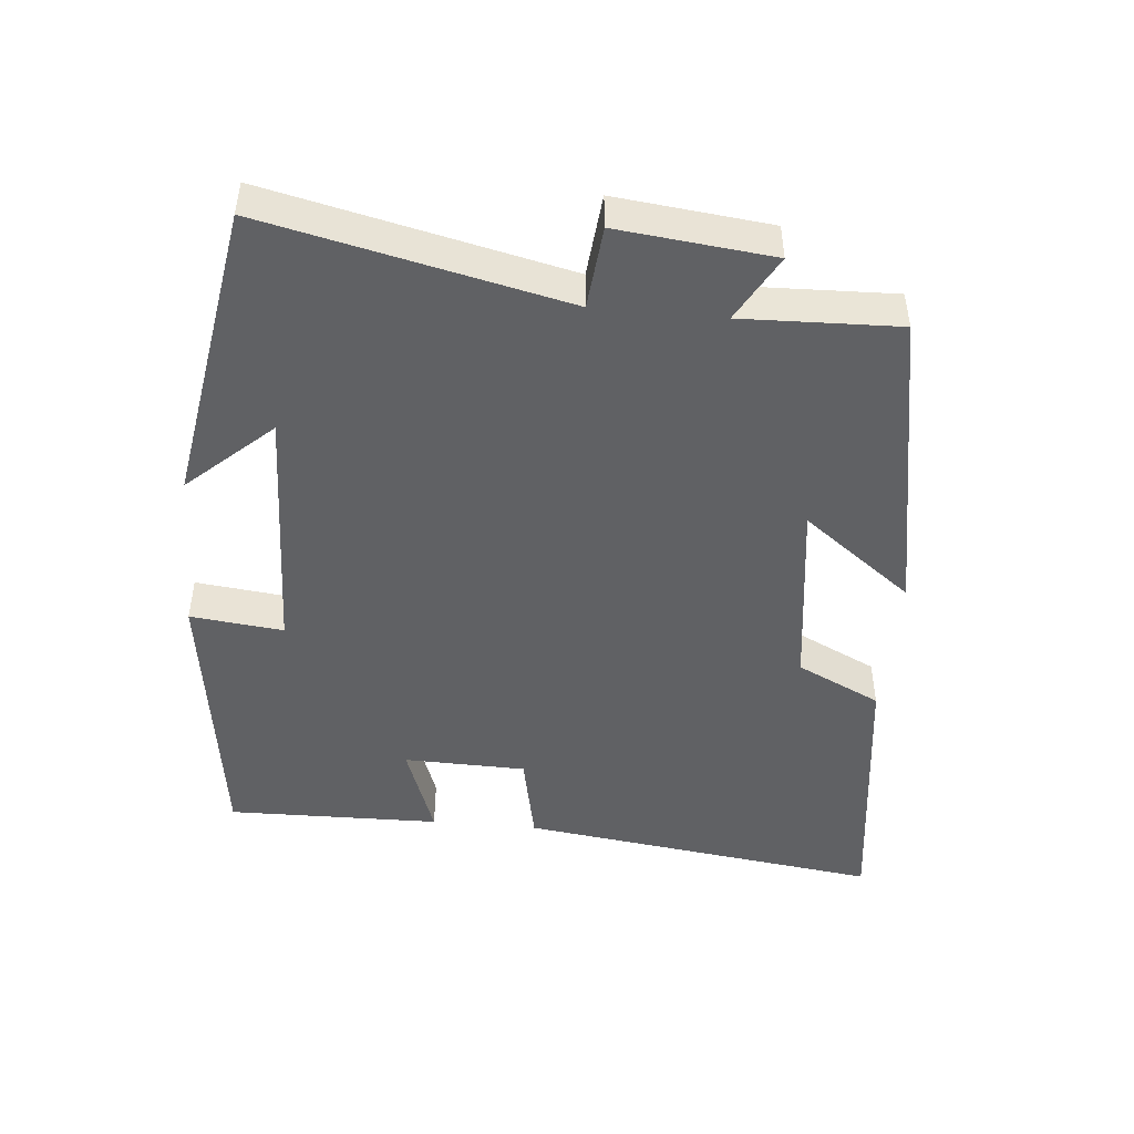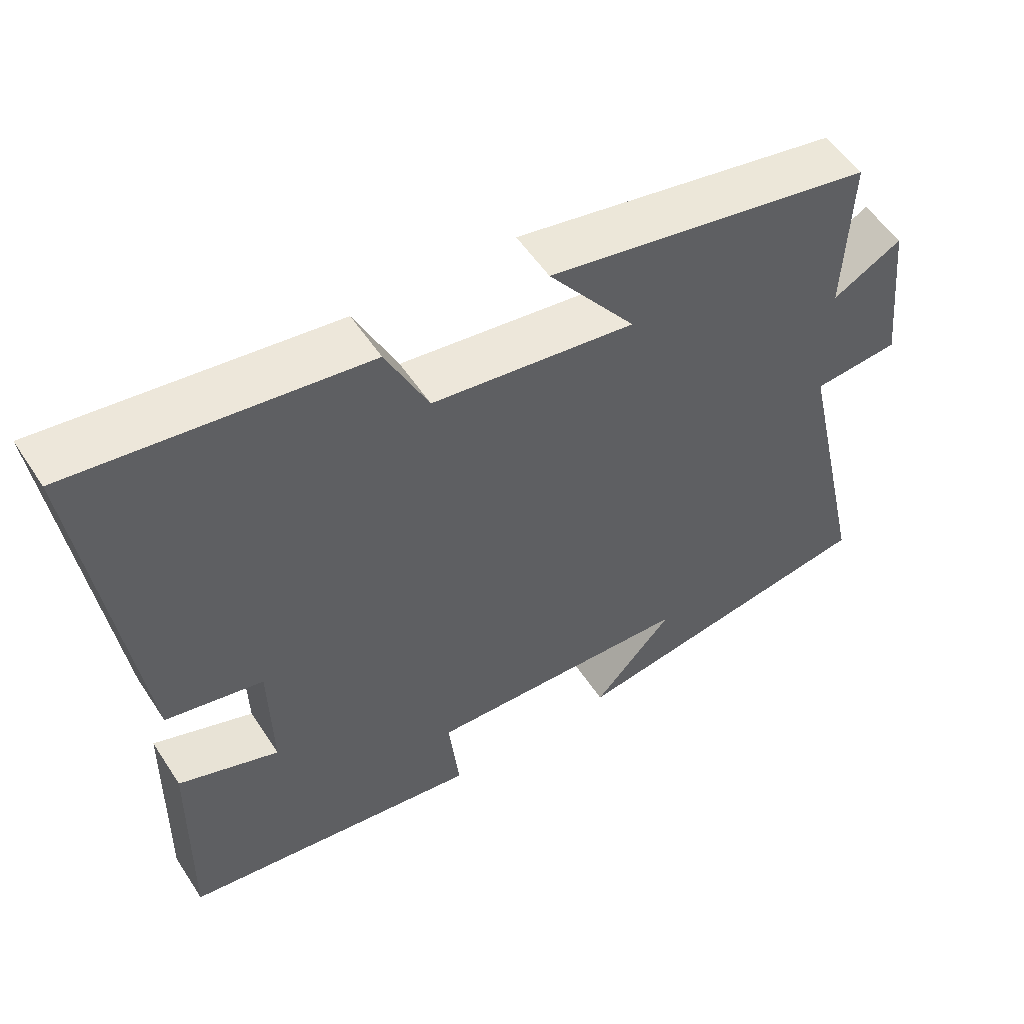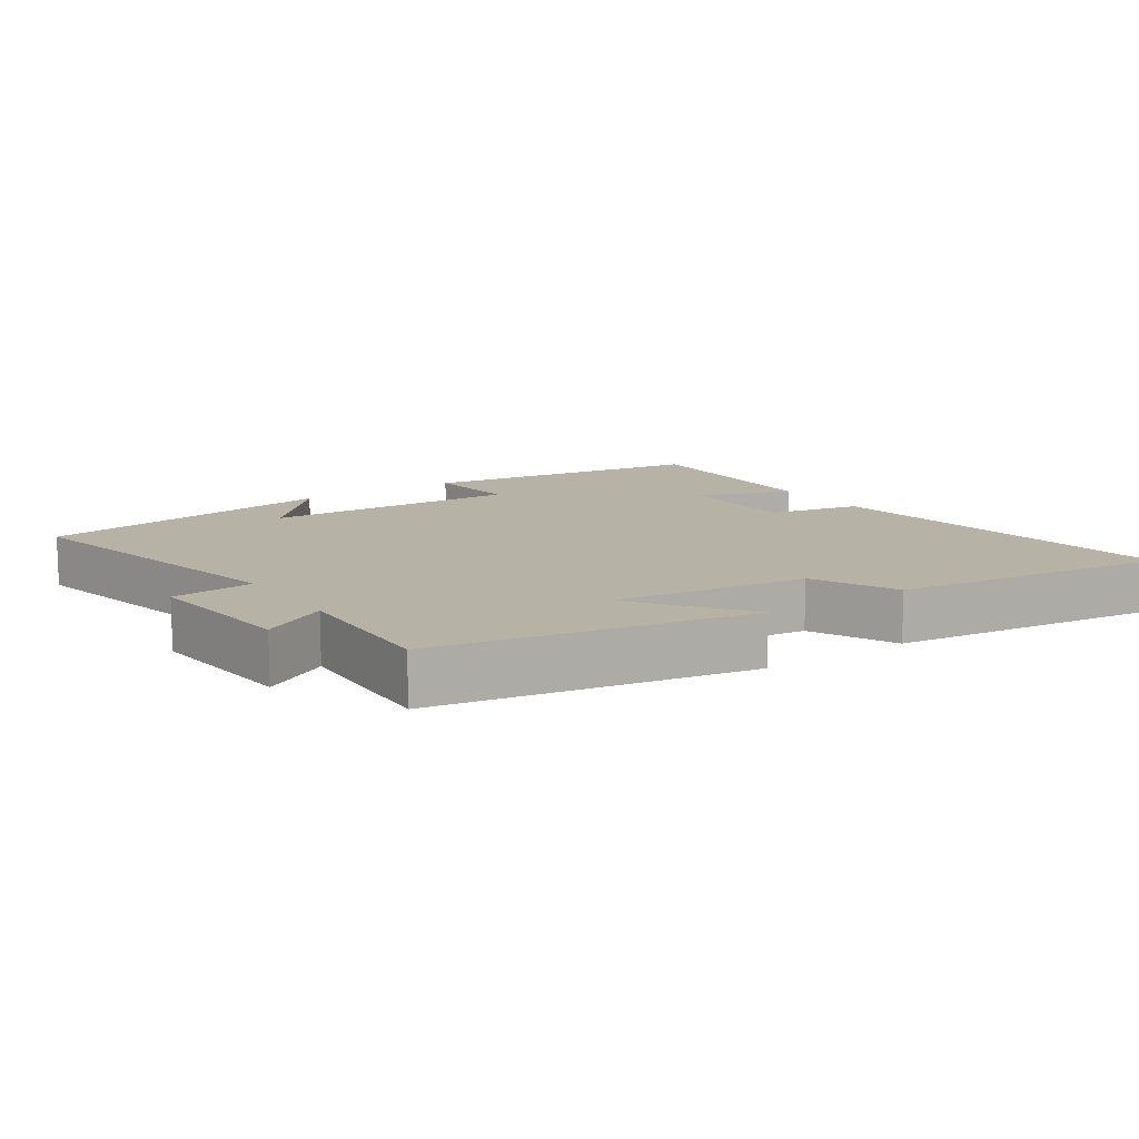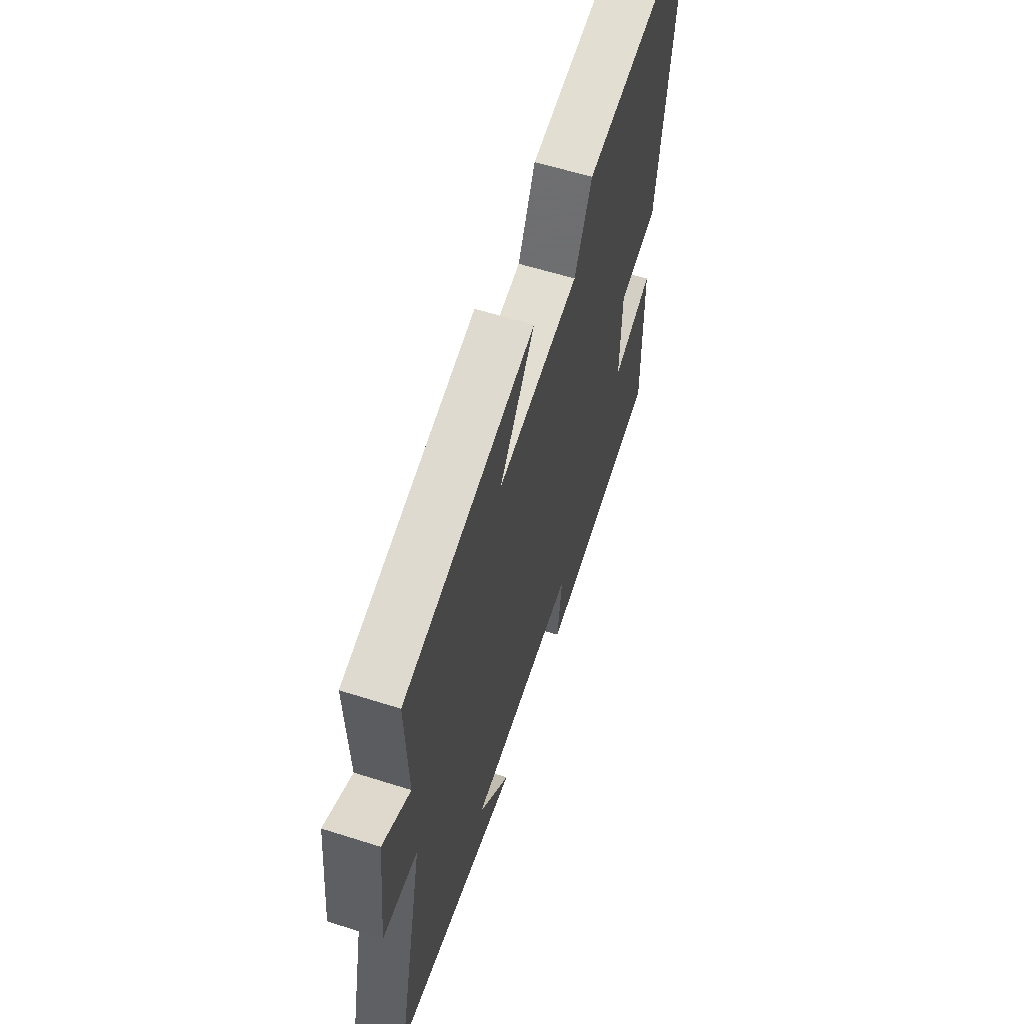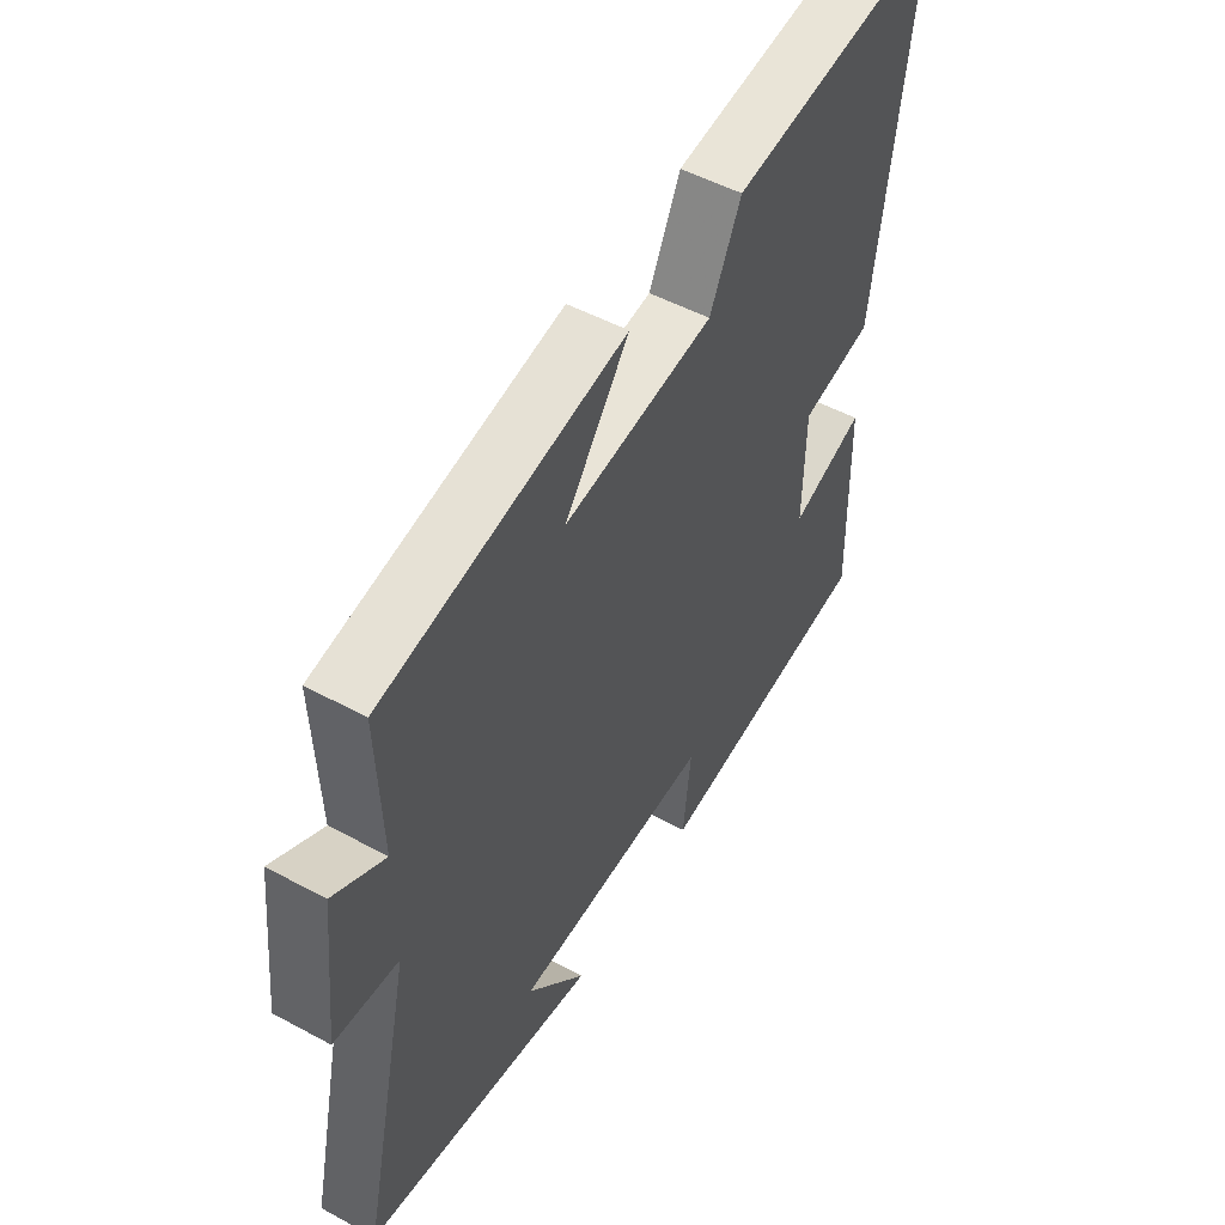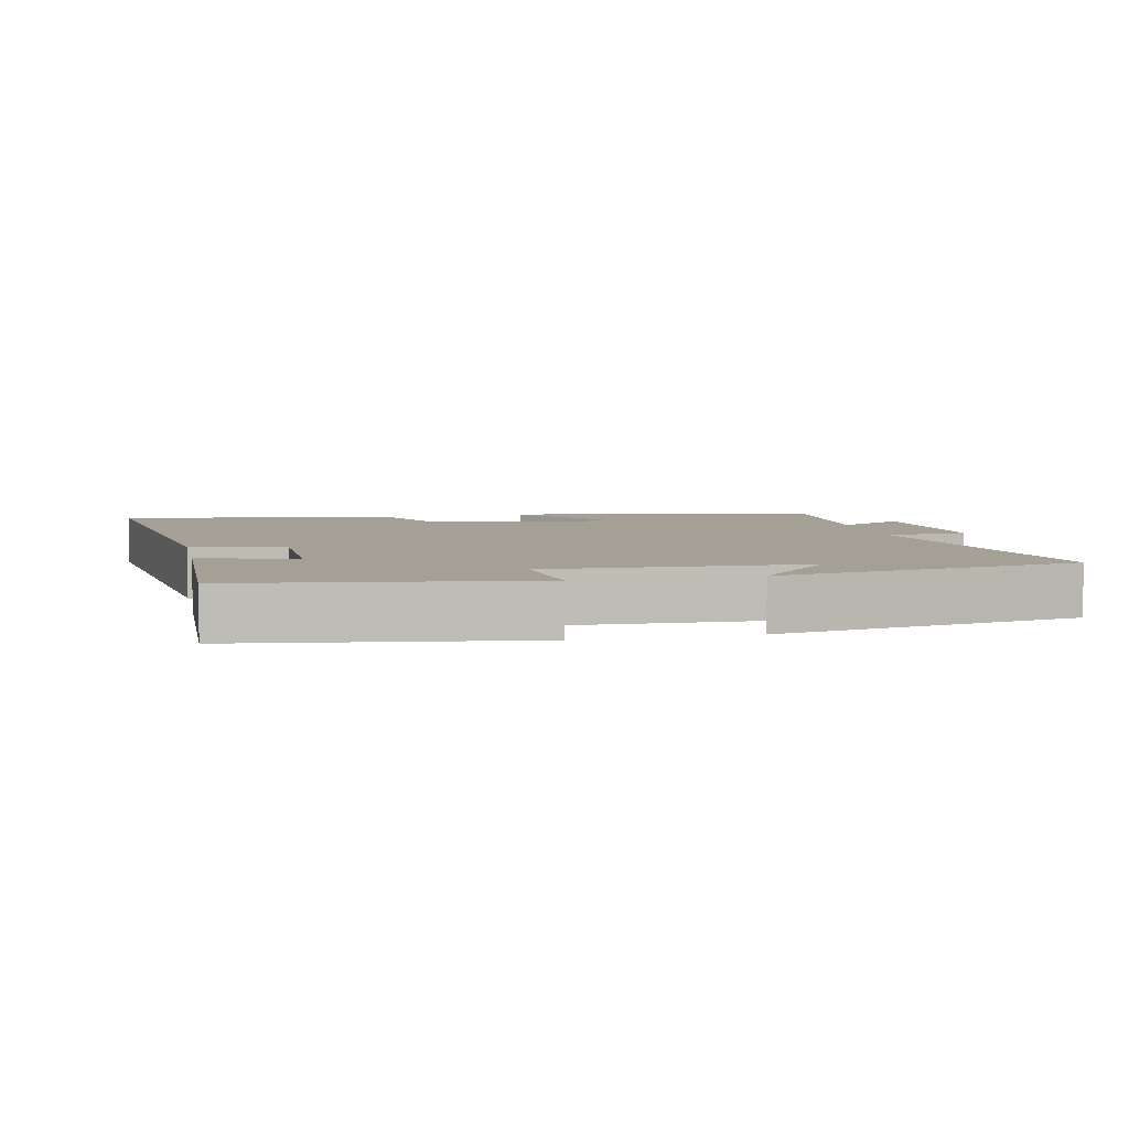
<metadata>
{"format":"obj","ext":"obj","renderer":"f3d","projection":"perspective","resolution":1024,"background":"white","views":[{"elev":-47.0,"azim":-95.4,"up":"+Y"},{"elev":54.0,"azim":147.4,"up":"+Z"},{"elev":12.2,"azim":-34.0,"up":"+Y"},{"elev":59.4,"azim":-71.9,"up":"+Z"},{"elev":50.9,"azim":-59.5,"up":"+Z"},{"elev":5.7,"azim":167.9,"up":"+Y"}]}
</metadata>
<code>
v -0.597 0.07 -0.429
v -0.5 0.07 0.005
v -0.62 0.07 0.016
v -0.596 0.07 0.24
v -0.5 0.07 0.187
v -0.508 0.07 0.414
v -0.053 0.07 0.5
v -0.174 0.07 0.34
v 0.108 0.07 0.378
v 0.167 0.07 0.5
v 0.57 0.07 0.553
v 0.5 0.07 0.025
v 0.365 0.07 -0.003
v 0.361 0.07 -0.181
v 0.5 0.07 -0.131
v 0.506 0.07 -0.441
v 0.088 0.07 -0.5
v 0.103 0.07 -0.365
v -0.269 0.07 -0.379
v -0.158 0.07 -0.5
v -0.597 0 -0.429
v -0.5 0 0.005
v -0.62 0 0.016
v -0.596 0 0.24
v -0.5 0 0.187
v -0.508 0 0.414
v -0.053 0 0.5
v -0.174 0 0.34
v 0.108 0 0.378
v 0.167 0 0.5
v 0.57 0 0.553
v 0.5 0 0.025
v 0.365 0 -0.003
v 0.361 0 -0.181
v 0.5 0 -0.131
v 0.506 0 -0.441
v 0.088 0 -0.5
v 0.103 0 -0.365
v -0.269 0 -0.379
v -0.158 0 -0.5
f 19 20 1
f 16 17 18
f 15 16 18
f 14 15 18
f 13 14 18 19
f 11 12 13
f 10 11 13
f 9 10 13
f 19 1 2
f 13 19 2
f 9 13 2
f 8 9 2
f 5 6 7 8
f 2 3 4 5
f 2 5 8
f 21 40 39
f 38 37 36
f 38 36 35
f 38 35 34
f 39 38 34 33
f 33 32 31
f 33 31 30
f 33 30 29
f 22 21 39
f 22 39 33
f 22 33 29
f 22 29 28
f 28 27 26 25
f 25 24 23 22
f 28 25 22
f 1 21 22 2
f 2 22 23 3
f 3 23 24 4
f 4 24 25 5
f 5 25 26 6
f 6 26 27 7
f 7 27 28 8
f 8 28 29 9
f 9 29 30 10
f 10 30 31 11
f 11 31 32 12
f 12 32 33 13
f 13 33 34 14
f 14 34 35 15
f 15 35 36 16
f 16 36 37 17
f 17 37 38 18
f 18 38 39 19
f 19 39 40 20
f 20 40 21 1

</code>
